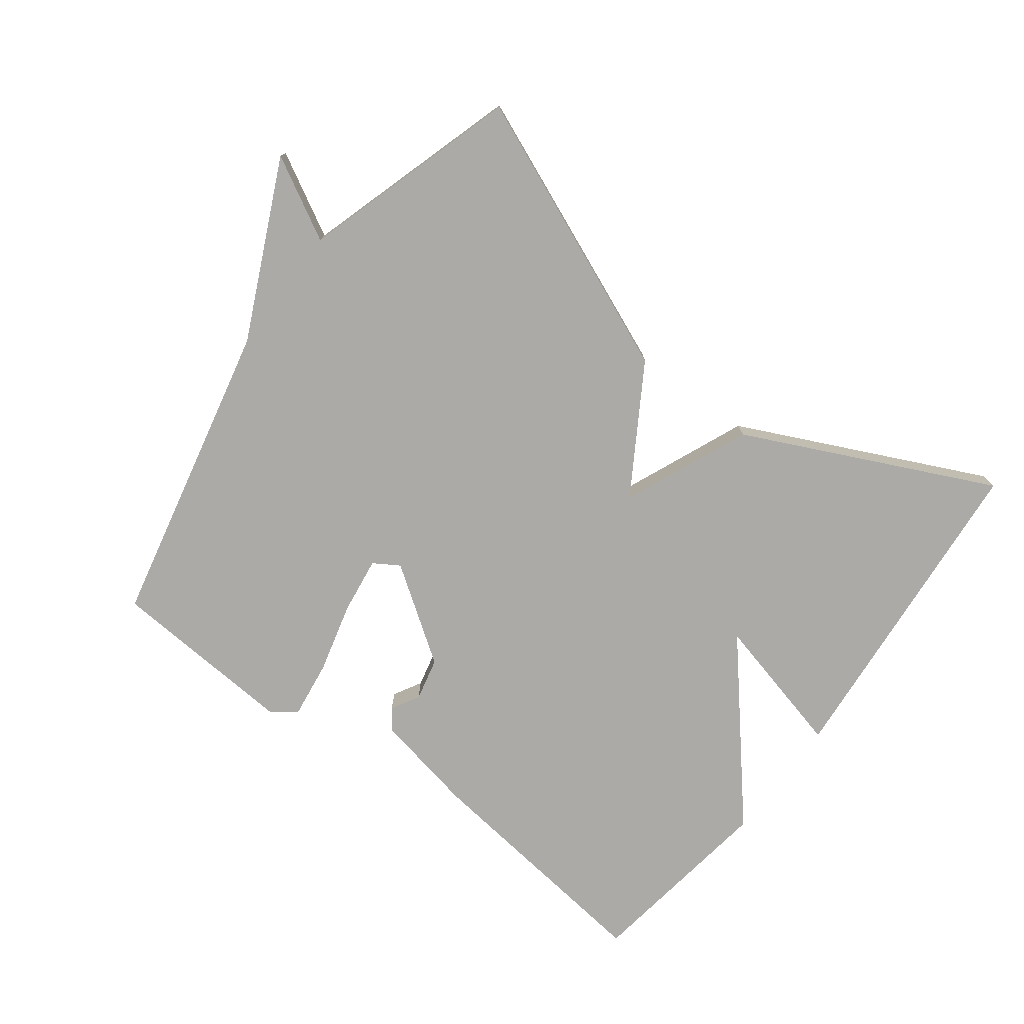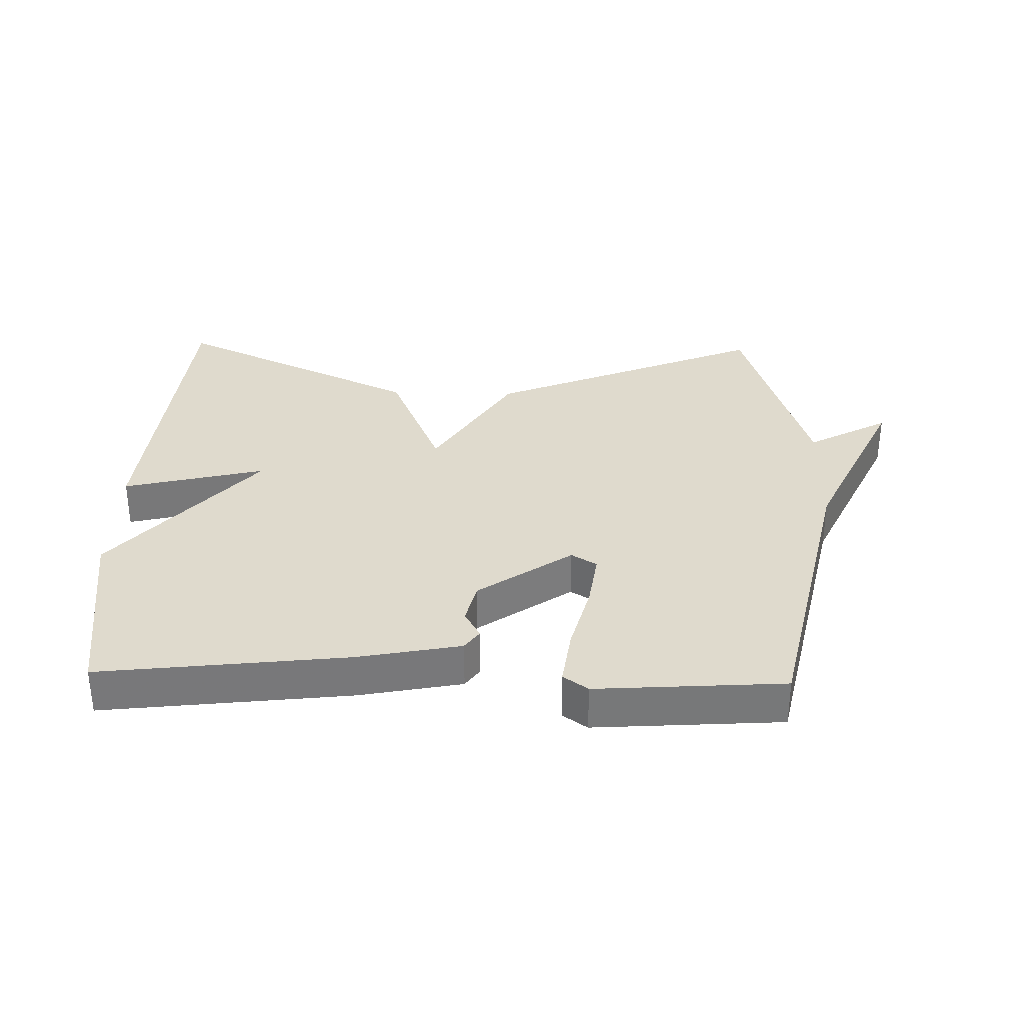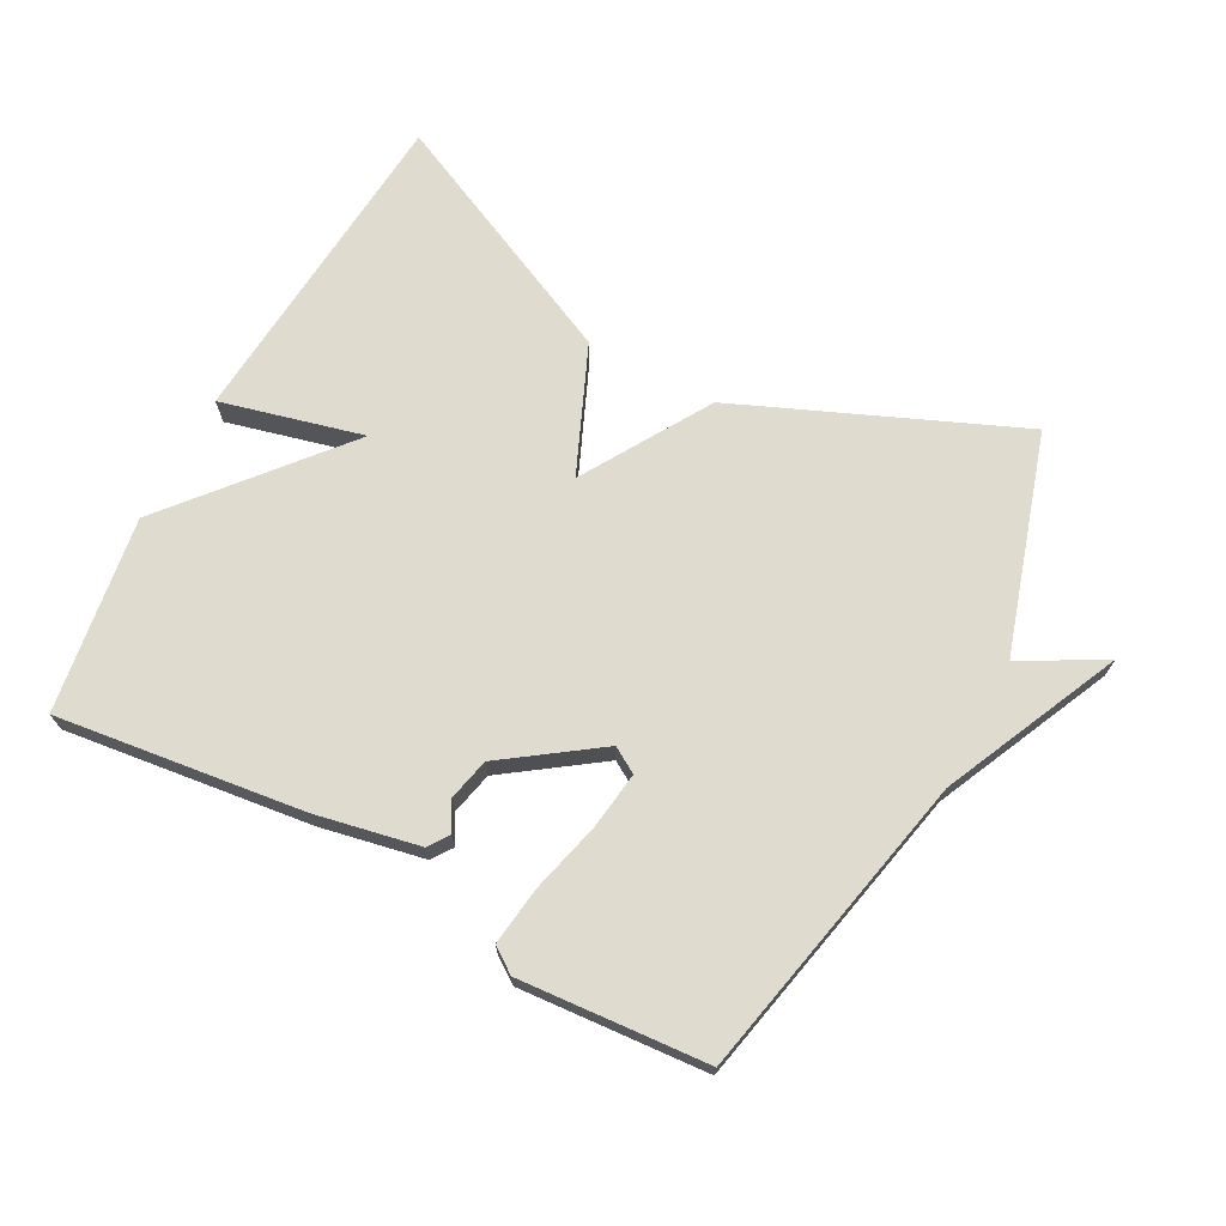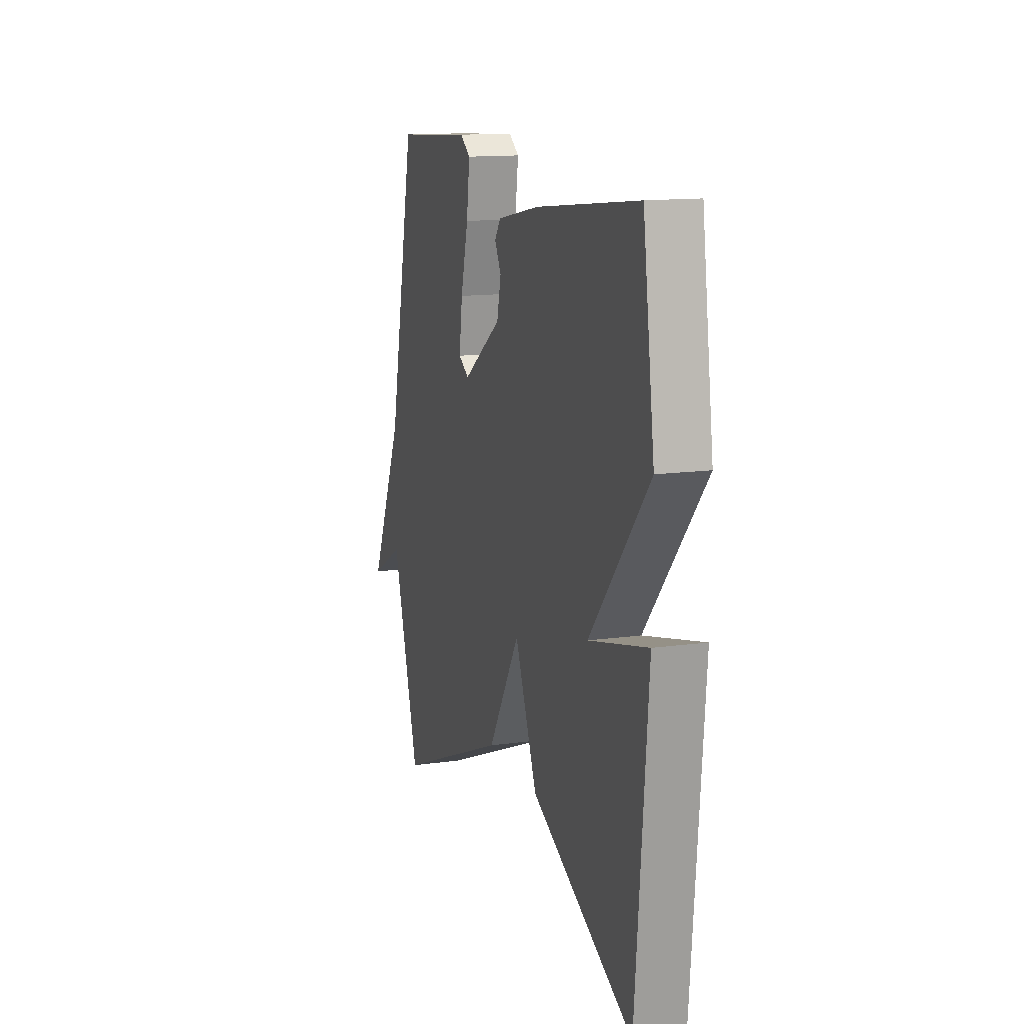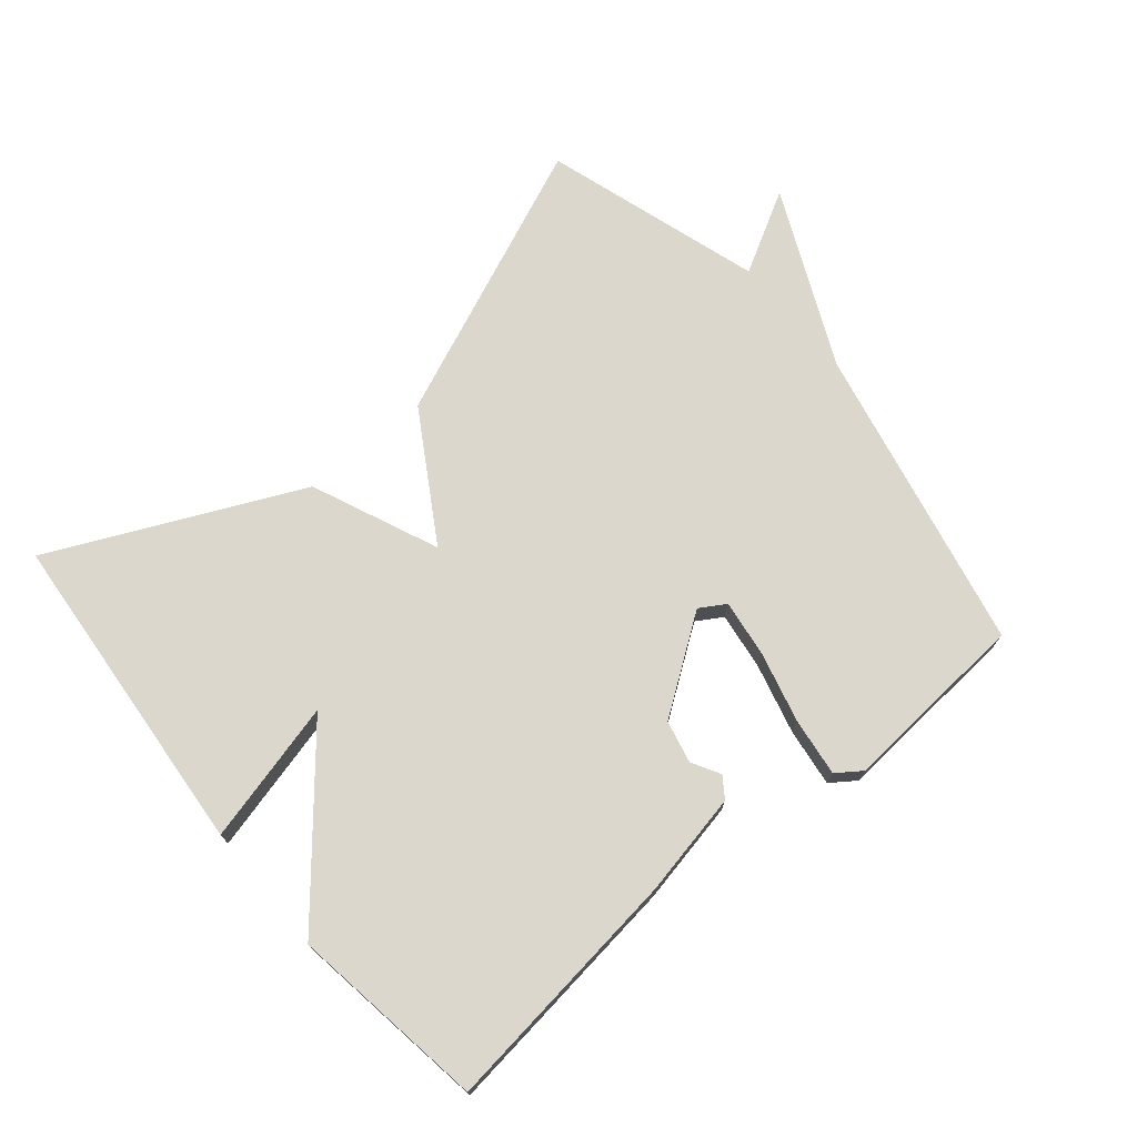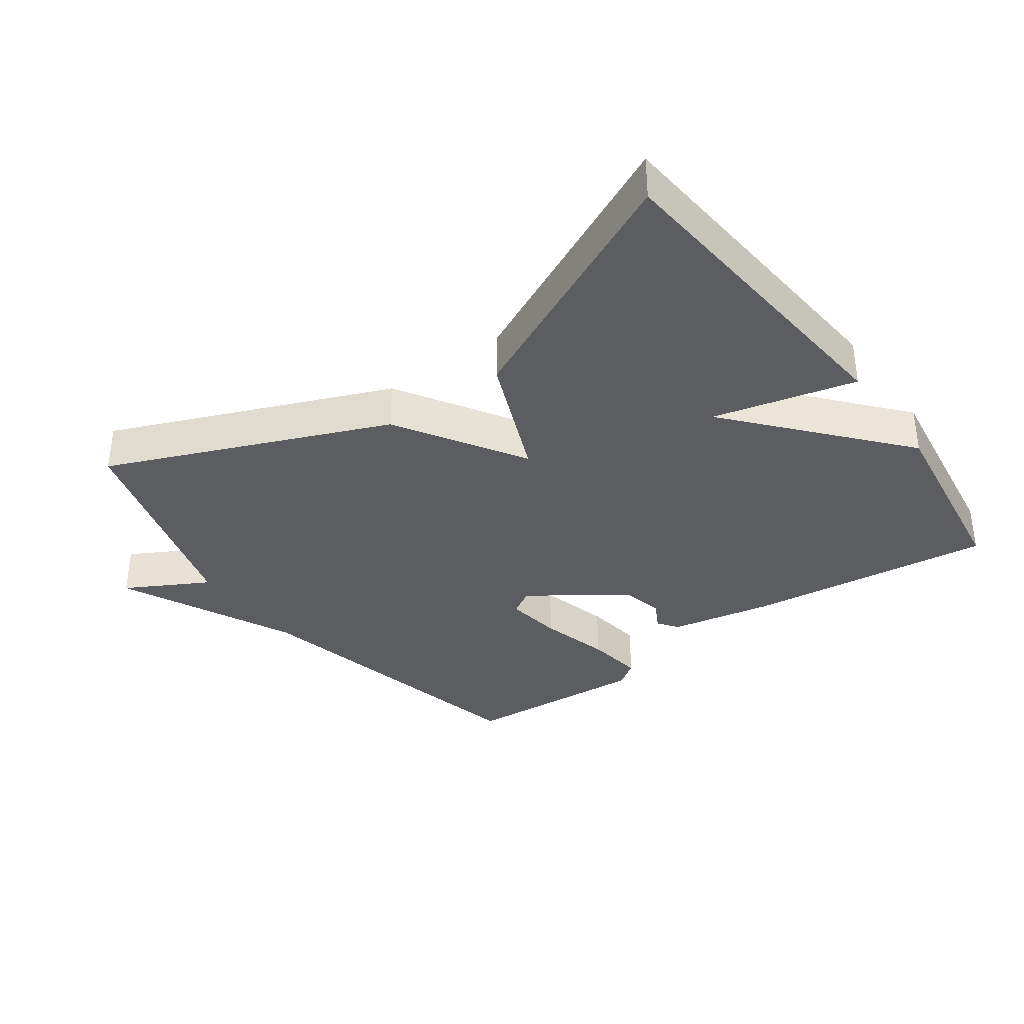
<metadata>
{"format":"obj","ext":"obj","renderer":"f3d","projection":"perspective","resolution":1024,"background":"white","views":[{"elev":-76.0,"azim":143.1,"up":"+Y"},{"elev":32.9,"azim":1.5,"up":"+Y"},{"elev":70.3,"azim":27.9,"up":"+Y"},{"elev":13.7,"azim":-107.4,"up":"+Z"},{"elev":72.8,"azim":-40.1,"up":"+Y"},{"elev":-35.5,"azim":-143.9,"up":"+Y"}]}
</metadata>
<code>
v 0.5 0.07 0.5
v 0.602 0.07 0.032
v 0.727 0.07 -0.237
v 0.602 0.07 -0.168
v 0.5 0.07 -0.5
v 0.077 0.07 -0.323
v -0.041 0.07 -0.13
v -0.123 0.07 -0.323
v -0.5 0.07 -0.5
v -0.543 0.07 0.003
v -0.327 0.07 -0.051
v -0.543 0.07 0.203
v -0.5 0.07 0.5
v -0.124 0.07 0.455
v 0.033 0.07 0.424
v 0.055 0.07 0.393
v 0.031 0.07 0.35
v 0.046 0.07 0.285
v 0.189 0.07 0.185
v 0.228 0.07 0.209
v 0.216 0.07 0.296
v 0.188 0.07 0.404
v 0.176 0.07 0.493
v 0.214 0.07 0.52
v 0.5 0 0.5
v 0.602 0 0.032
v 0.727 0 -0.237
v 0.602 0 -0.168
v 0.5 0 -0.5
v 0.077 0 -0.323
v -0.041 0 -0.13
v -0.123 0 -0.323
v -0.5 0 -0.5
v -0.543 0 0.003
v -0.327 0 -0.051
v -0.543 0 0.203
v -0.5 0 0.5
v -0.124 0 0.455
v 0.033 0 0.424
v 0.055 0 0.393
v 0.031 0 0.35
v 0.046 0 0.285
v 0.189 0 0.185
v 0.228 0 0.209
v 0.216 0 0.296
v 0.188 0 0.404
v 0.176 0 0.493
v 0.214 0 0.52
f 24 1 2
f 23 24 2
f 22 23 2
f 21 22 2
f 2 3 4
f 21 2 4
f 20 21 4
f 5 6 7
f 4 5 7
f 20 4 7
f 19 20 7
f 18 19 7
f 7 8 9
f 18 7 9
f 17 18 9
f 15 16 17
f 14 15 17
f 13 14 17
f 12 13 17
f 11 12 17
f 11 17 9
f 9 10 11
f 26 25 48
f 26 48 47
f 26 47 46
f 26 46 45
f 28 27 26
f 28 26 45
f 28 45 44
f 31 30 29
f 31 29 28
f 31 28 44
f 31 44 43
f 31 43 42
f 33 32 31
f 33 31 42
f 33 42 41
f 41 40 39
f 41 39 38
f 41 38 37
f 41 37 36
f 41 36 35
f 33 41 35
f 35 34 33
f 1 25 26 2
f 2 26 27 3
f 3 27 28 4
f 4 28 29 5
f 5 29 30 6
f 6 30 31 7
f 7 31 32 8
f 8 32 33 9
f 9 33 34 10
f 10 34 35 11
f 11 35 36 12
f 12 36 37 13
f 13 37 38 14
f 14 38 39 15
f 15 39 40 16
f 16 40 41 17
f 17 41 42 18
f 18 42 43 19
f 19 43 44 20
f 20 44 45 21
f 21 45 46 22
f 22 46 47 23
f 23 47 48 24
f 24 48 25 1

</code>
